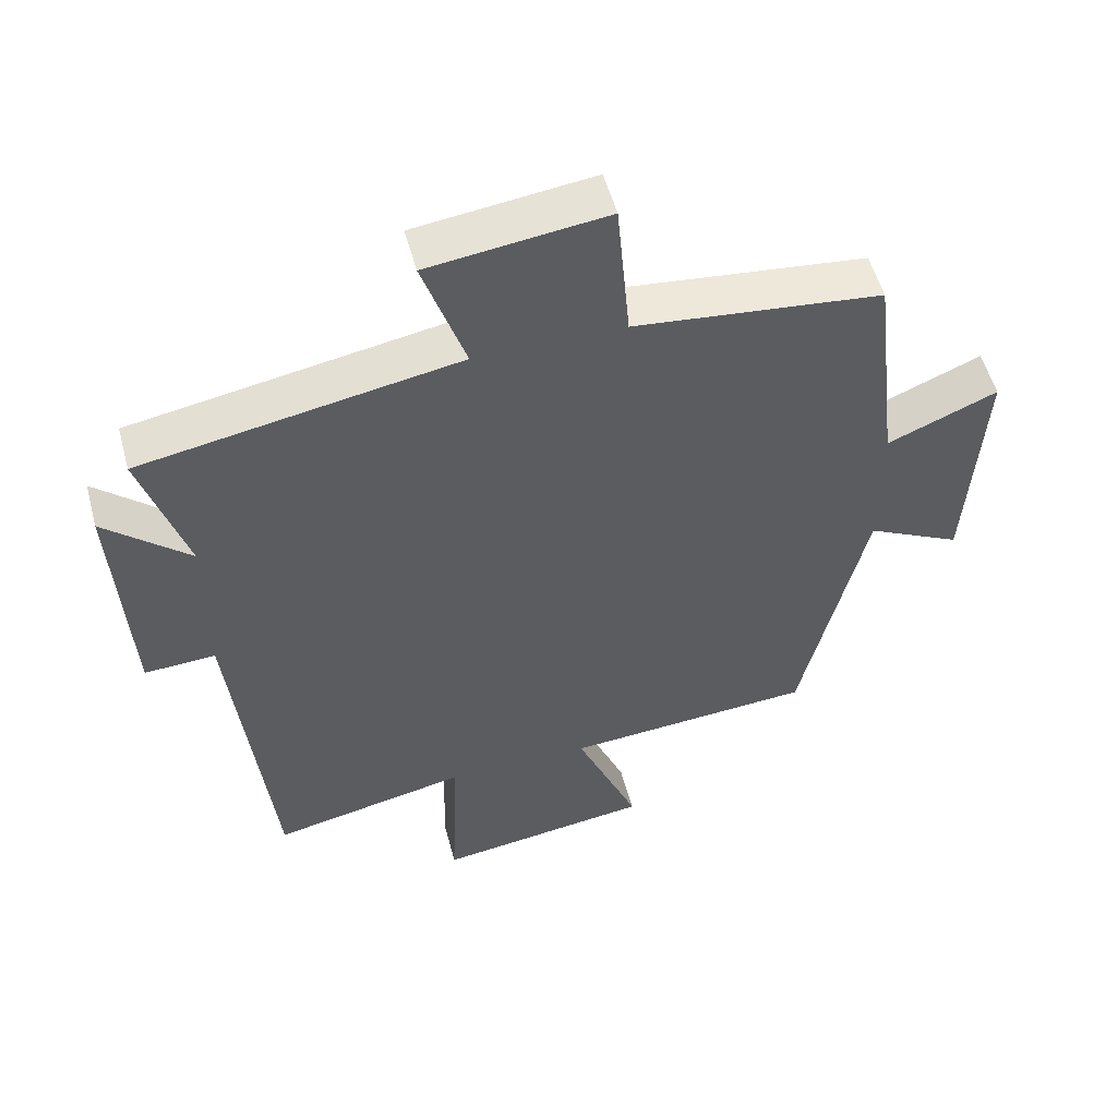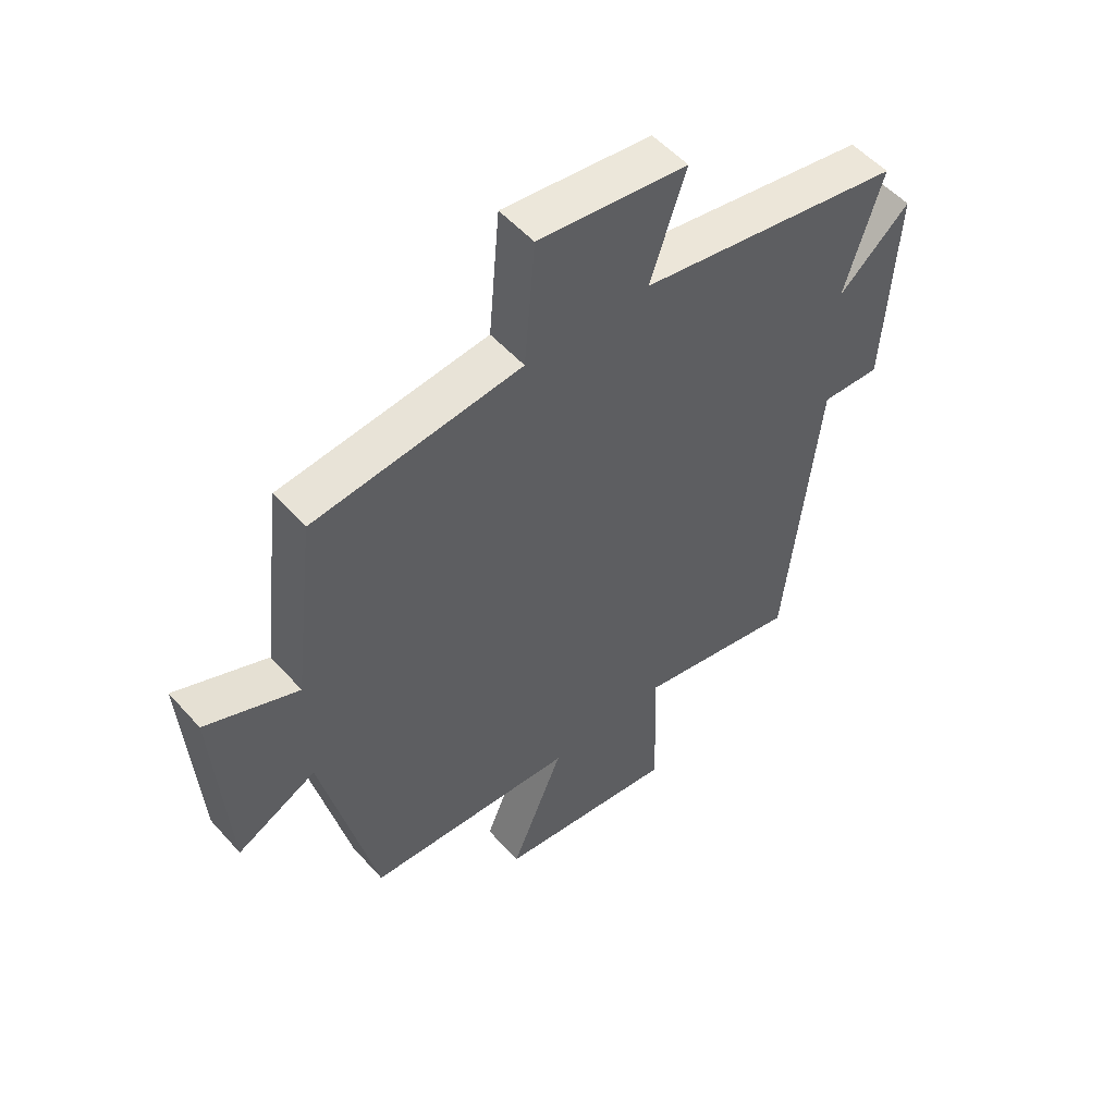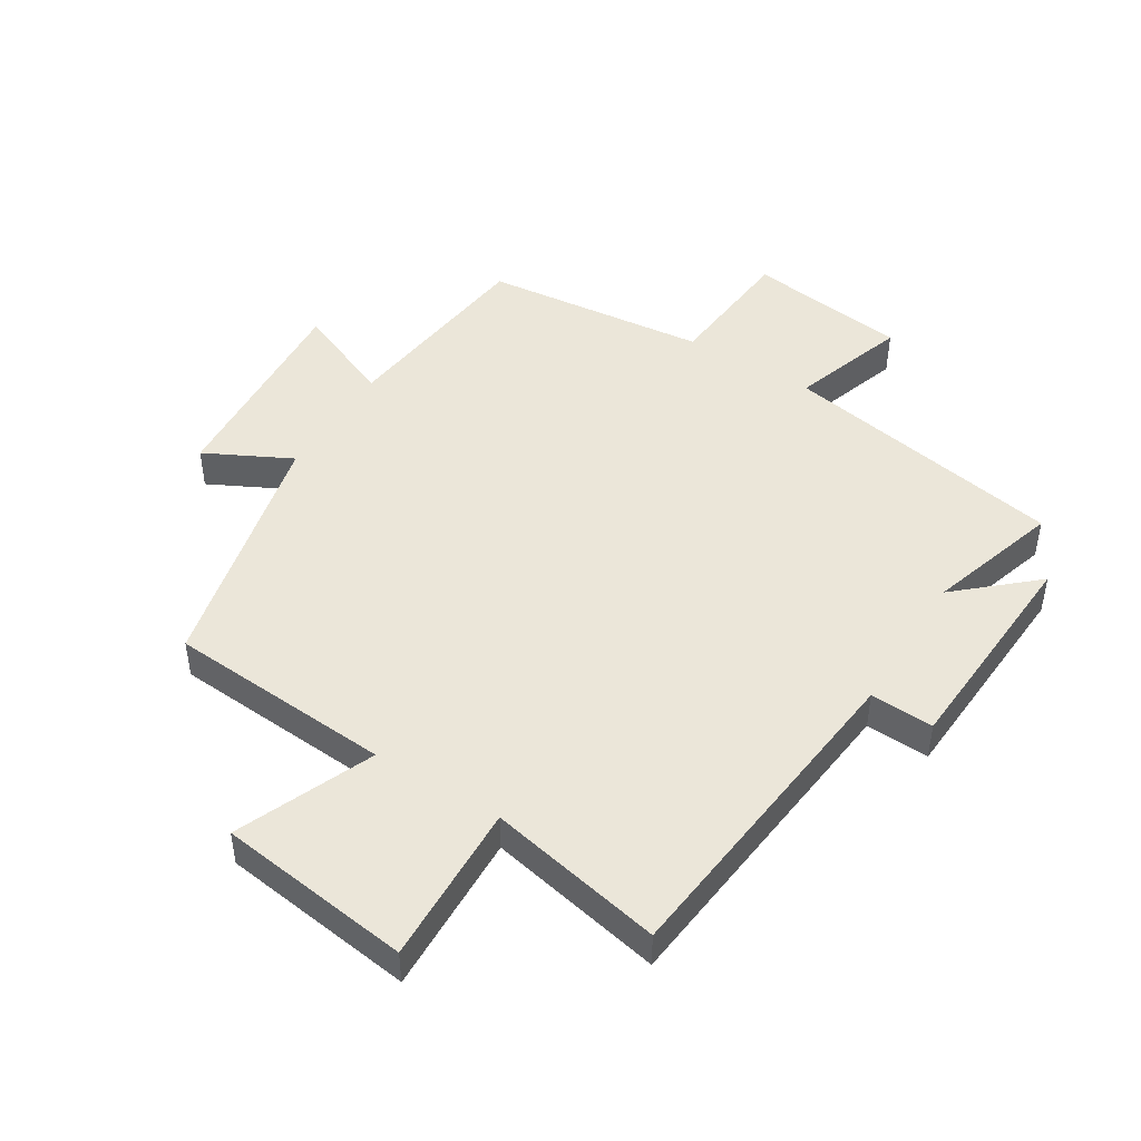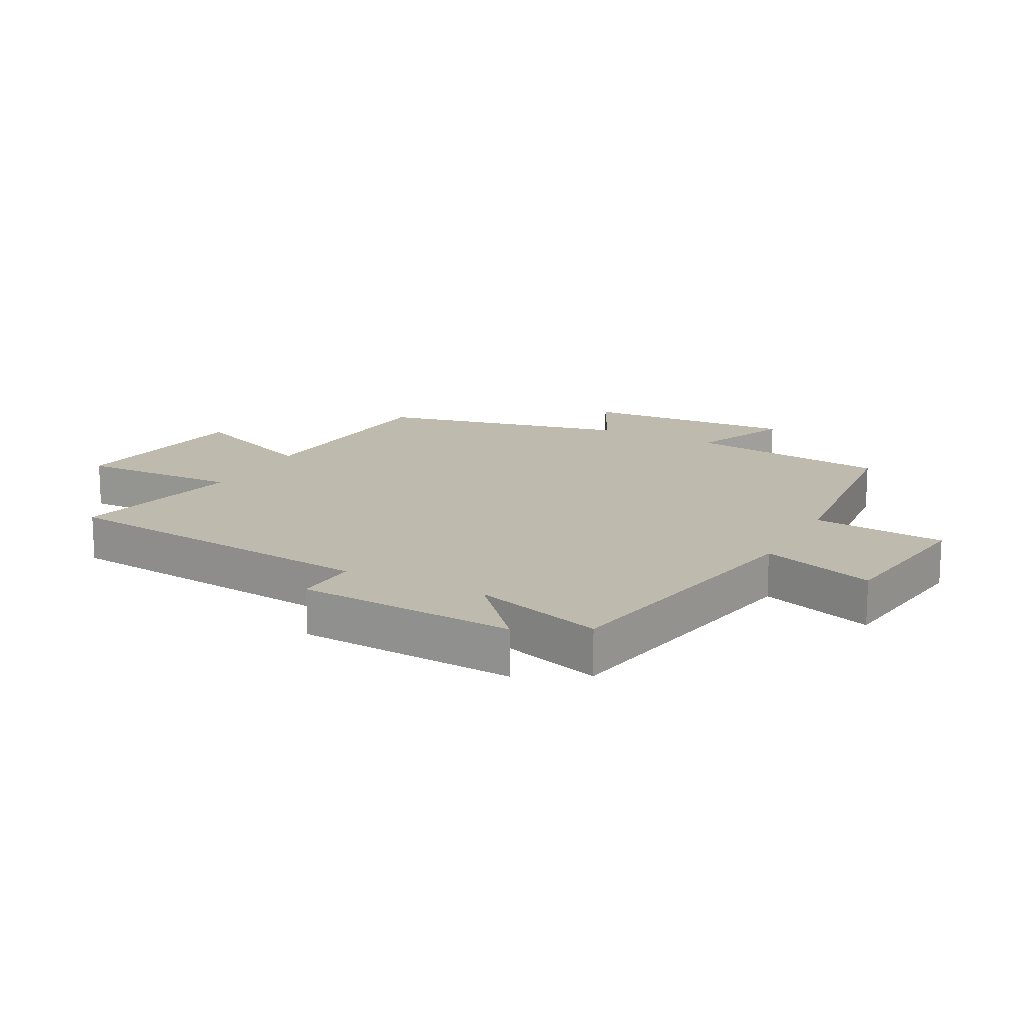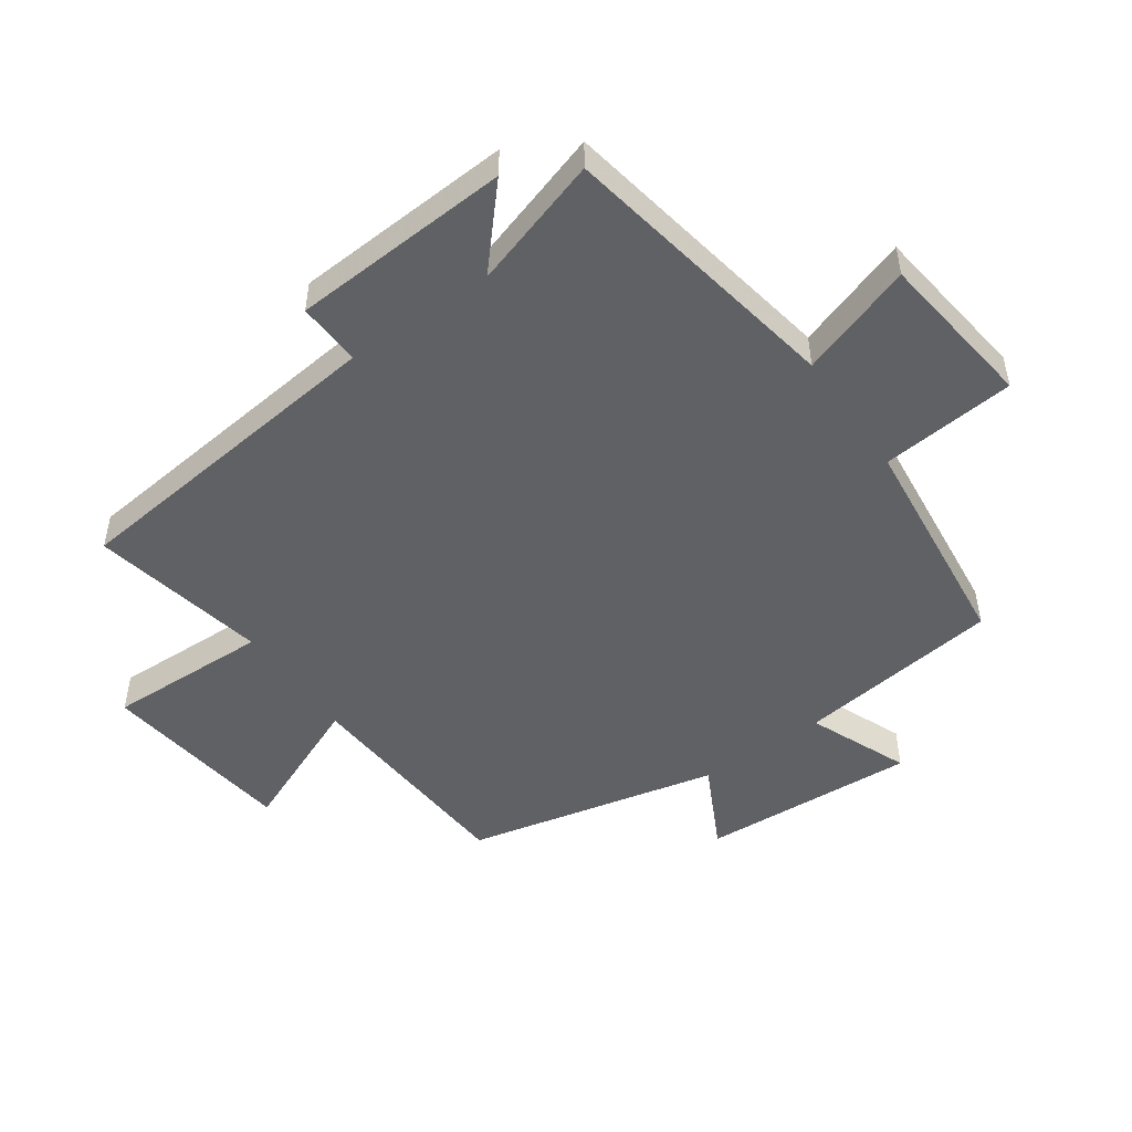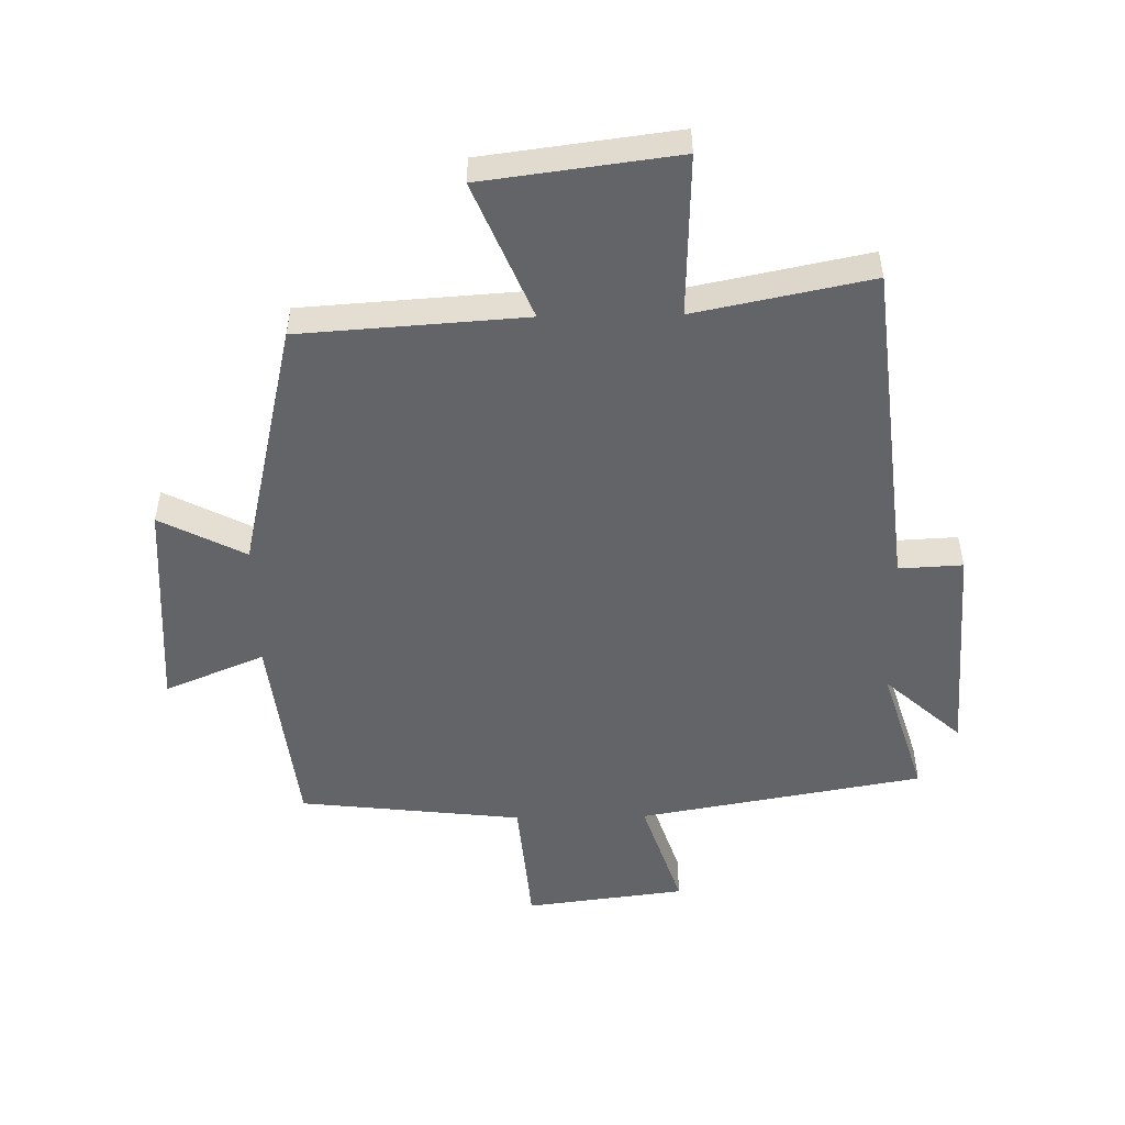
<metadata>
{"format":"obj","ext":"obj","renderer":"f3d","projection":"perspective","resolution":1024,"background":"white","views":[{"elev":53.4,"azim":-15.0,"up":"+Z"},{"elev":53.1,"azim":139.5,"up":"+Z"},{"elev":47.0,"azim":-148.1,"up":"+Y"},{"elev":15.8,"azim":-61.8,"up":"+Y"},{"elev":-49.8,"azim":-54.8,"up":"+Y"},{"elev":-51.3,"azim":-179.0,"up":"+Y"}]}
</metadata>
<code>
v 0.407 0.07 -0.476
v 0.047 0.07 -0.5
v 0.138 0.07 -0.719
v -0.172 0.07 -0.759
v -0.163 0.07 -0.5
v -0.444 0.07 -0.557
v -0.5 0.07 -0.029
v -0.602 0.07 -0.034
v -0.622 0.07 0.318
v -0.5 0.07 0.209
v -0.565 0.07 0.42
v -0.11 0.07 0.5
v -0.171 0.07 0.683
v 0.085 0.07 0.715
v 0.104 0.07 0.5
v 0.461 0.07 0.46
v 0.5 0.07 0.134
v 0.659 0.07 0.2
v 0.637 0.07 -0.144
v 0.5 0.07 -0.074
v 0.407 0 -0.476
v 0.047 0 -0.5
v 0.138 0 -0.719
v -0.172 0 -0.759
v -0.163 0 -0.5
v -0.444 0 -0.557
v -0.5 0 -0.029
v -0.602 0 -0.034
v -0.622 0 0.318
v -0.5 0 0.209
v -0.565 0 0.42
v -0.11 0 0.5
v -0.171 0 0.683
v 0.085 0 0.715
v 0.104 0 0.5
v 0.461 0 0.46
v 0.5 0 0.134
v 0.659 0 0.2
v 0.637 0 -0.144
v 0.5 0 -0.074
f 17 18 19 20
f 20 1 2
f 17 20 2
f 16 17 2
f 15 16 2
f 12 13 14 15
f 12 15 2
f 11 12 2
f 10 11 2
f 7 8 9 10
f 5 6 7 10
f 5 10 2 3
f 3 4 5
f 40 39 38 37
f 22 21 40
f 22 40 37
f 22 37 36
f 22 36 35
f 35 34 33 32
f 22 35 32
f 22 32 31
f 22 31 30
f 30 29 28 27
f 30 27 26 25
f 23 22 30 25
f 25 24 23
f 1 21 22 2
f 2 22 23 3
f 3 23 24 4
f 4 24 25 5
f 5 25 26 6
f 6 26 27 7
f 7 27 28 8
f 8 28 29 9
f 9 29 30 10
f 10 30 31 11
f 11 31 32 12
f 12 32 33 13
f 13 33 34 14
f 14 34 35 15
f 15 35 36 16
f 16 36 37 17
f 17 37 38 18
f 18 38 39 19
f 19 39 40 20
f 20 40 21 1

</code>
